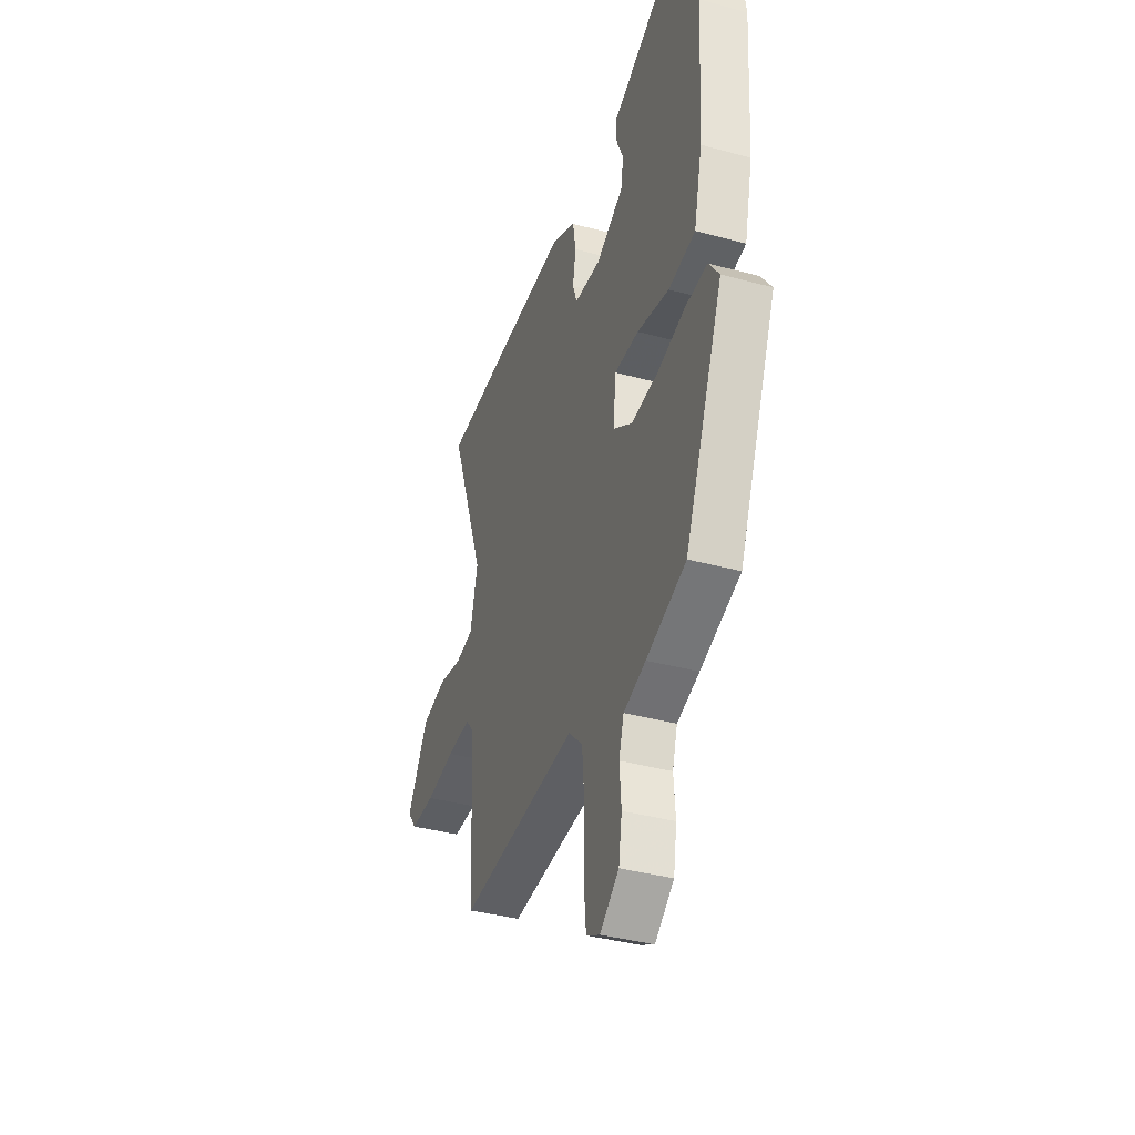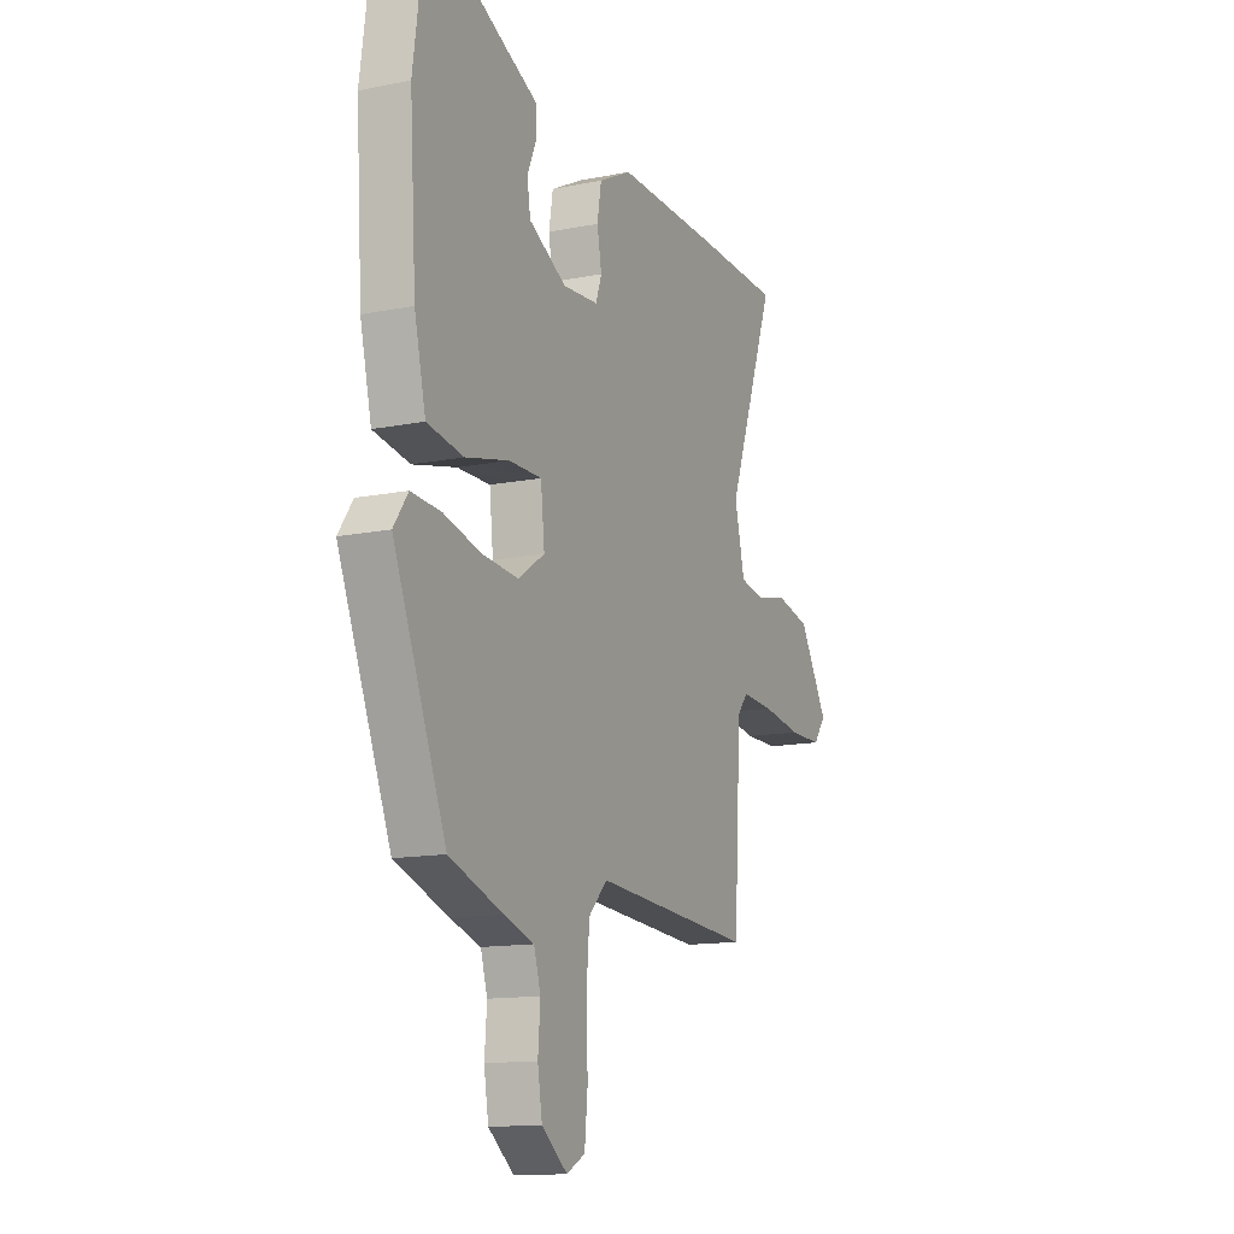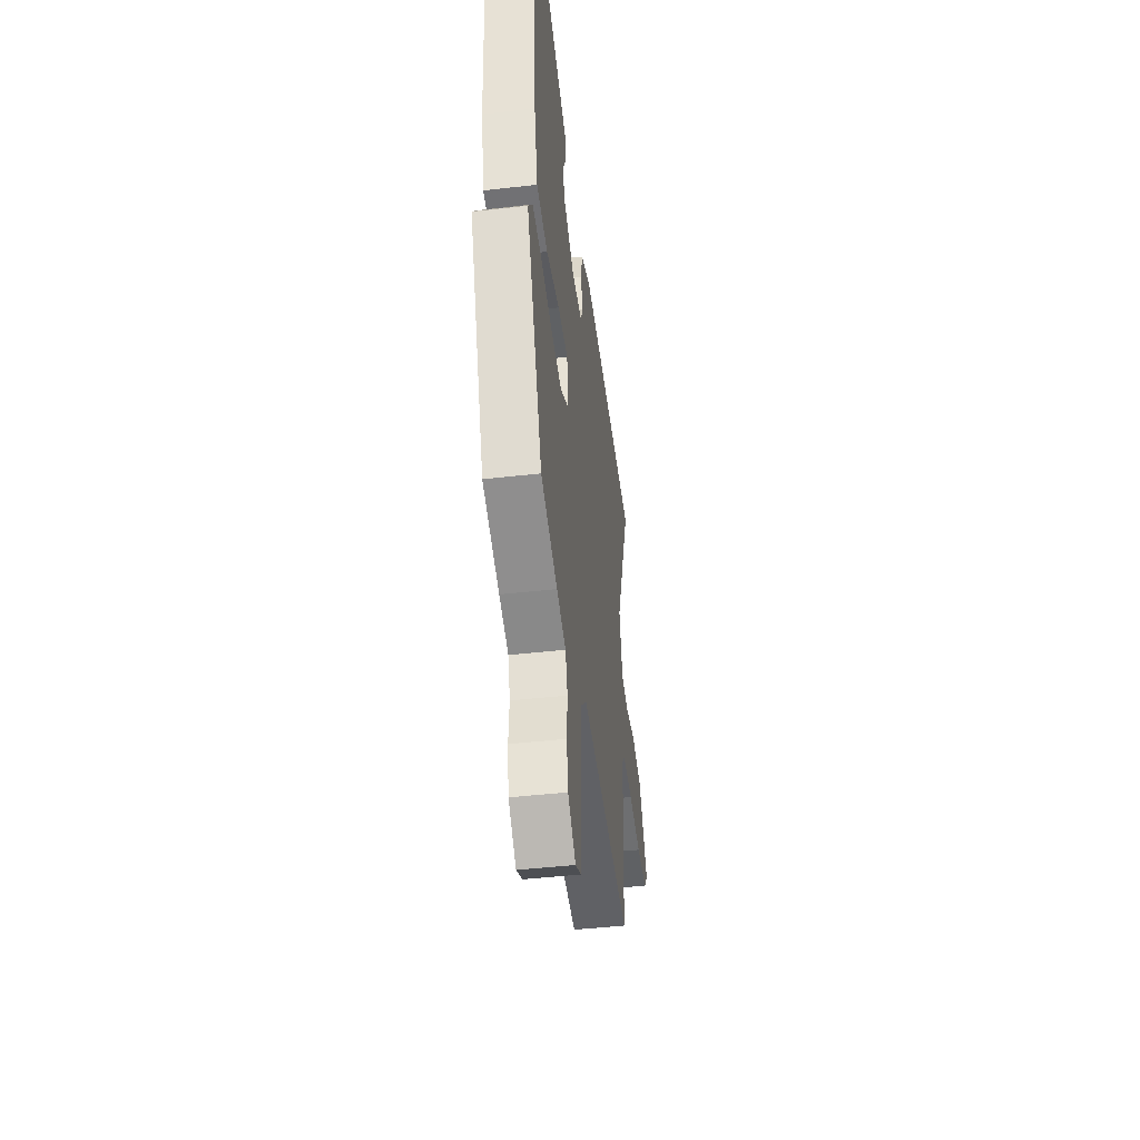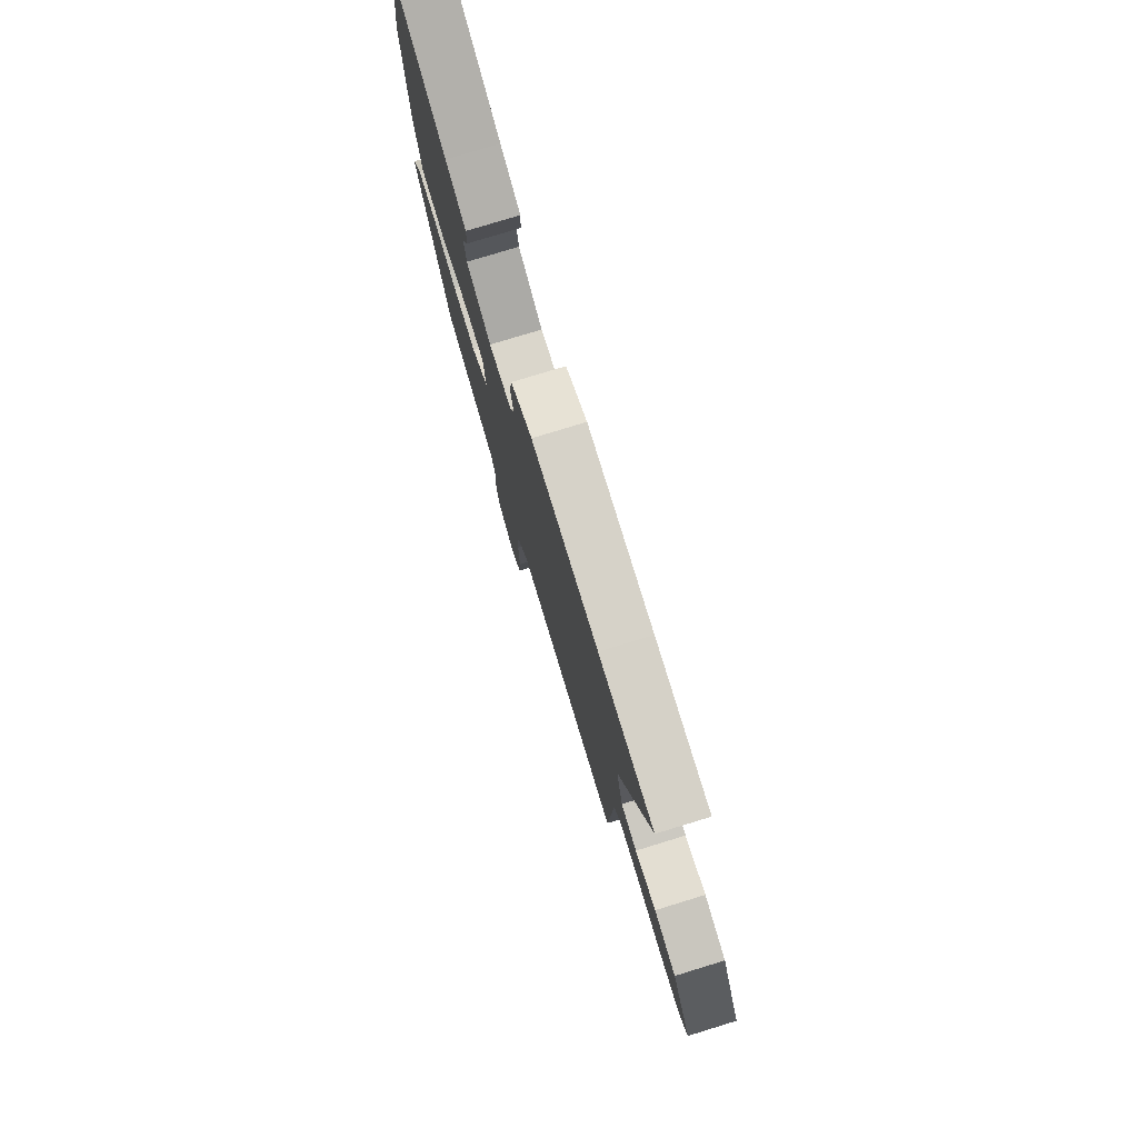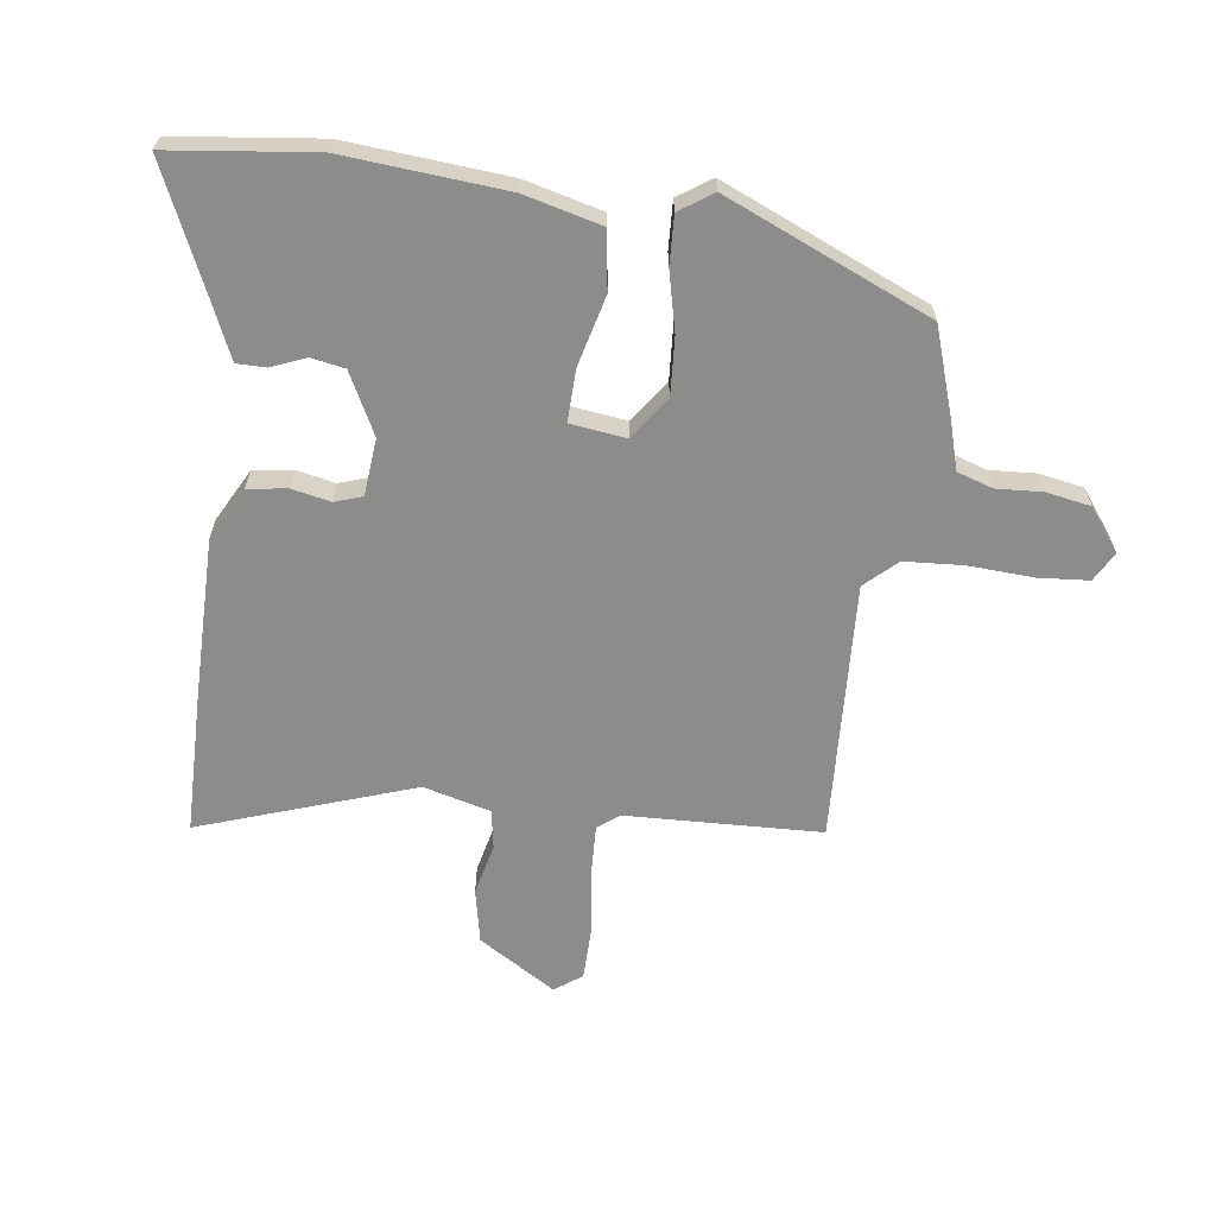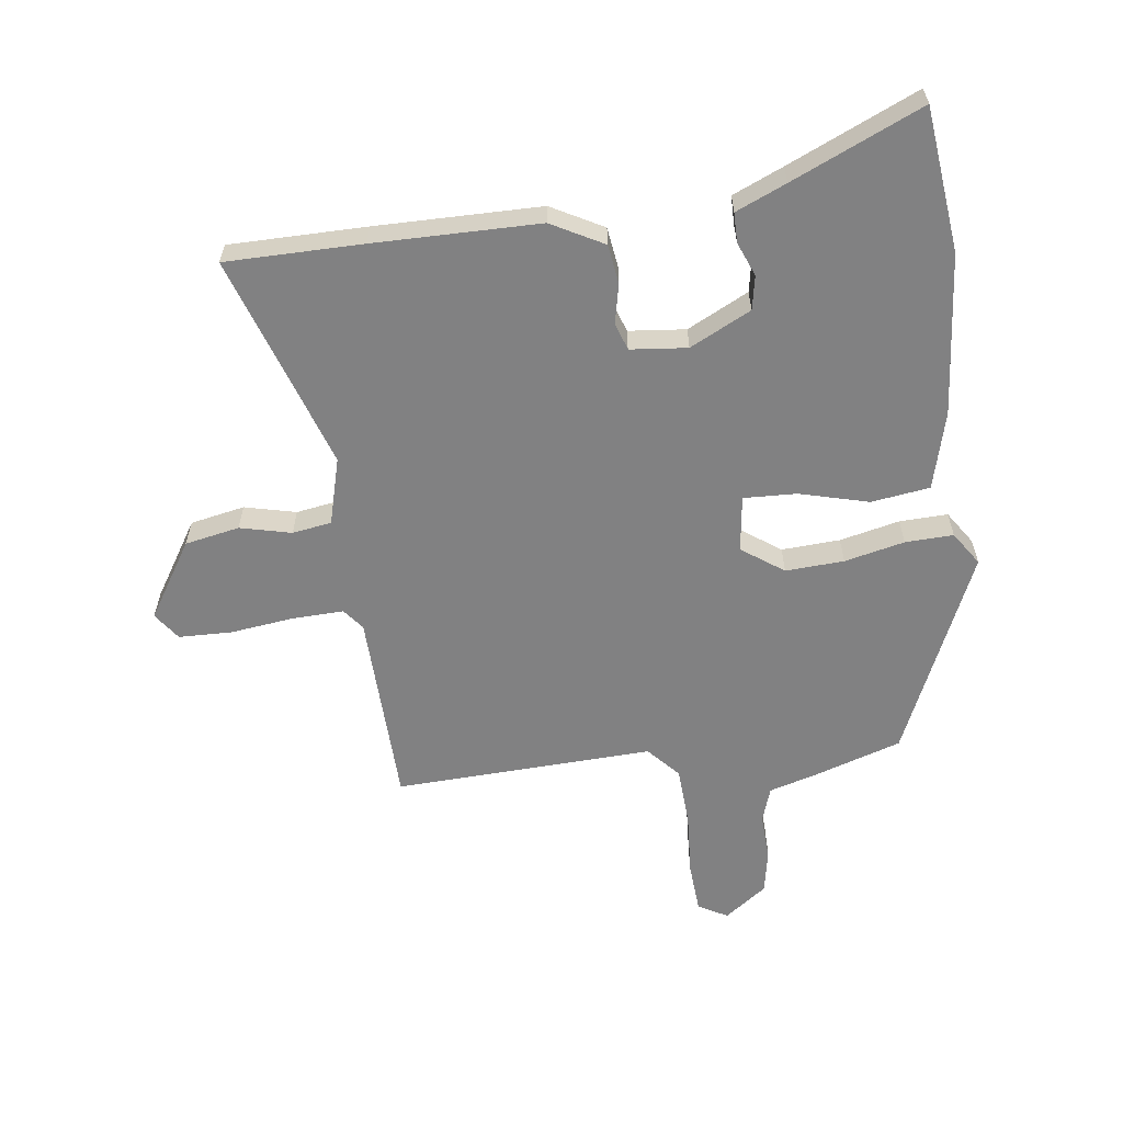
<metadata>
{"format":"obj","ext":"obj","renderer":"f3d","projection":"perspective","resolution":1024,"background":"white","views":[{"elev":-38.0,"azim":70.9,"up":"+Z"},{"elev":-13.4,"azim":114.5,"up":"+Z"},{"elev":-46.1,"azim":97.4,"up":"+Z"},{"elev":77.5,"azim":-107.0,"up":"+Z"},{"elev":-64.1,"azim":81.3,"up":"+Y"},{"elev":-60.4,"azim":5.9,"up":"+Y"}]}
</metadata>
<code>
v -0.588 0.07 0.497
v -0.363 0.07 0.504
v -0.091 0.07 0.509
v -0.004 0.07 0.465
v 0.007 0.07 0.401
v -0.005 0.07 0.336
v 0.011 0.07 0.291
v 0.105 0.07 0.284
v 0.204 0.07 0.337
v 0.213 0.07 0.393
v 0.189 0.07 0.448
v 0.188 0.07 0.497
v 0.27 0.07 0.535
v 0.481 0.07 0.635
v 0.514 0.07 0.398
v 0.497 0.07 0.131
v 0.467 0.07 0.003
v 0.371 0.07 -0.013
v 0.256 0.07 0.014
v 0.169 0.07 0.015
v 0.159 0.07 -0.078
v 0.229 0.07 -0.125
v 0.325 0.07 -0.117
v 0.423 0.07 -0.092
v 0.502 0.07 -0.087
v 0.54 0.07 -0.141
v 0.401 0.07 -0.48
v 0.259 0.07 -0.53
v 0.18 0.07 -0.555
v 0.162 0.07 -0.614
v 0.168 0.07 -0.69
v 0.156 0.07 -0.763
v 0.088 0.07 -0.816
v 0.039 0.07 -0.79
v 0.031 0.07 -0.707
v 0.035 0.07 -0.6
v 0.027 0.07 -0.504
v -0.022 0.07 -0.453
v -0.447 0.07 -0.482
v -0.465 0.07 -0.161
v -0.493 0.07 -0.127
v -0.577 0.07 -0.132
v -0.682 0.07 -0.148
v -0.769 0.07 -0.148
v -0.802 0.07 -0.104
v -0.726 0.07 0.024
v -0.637 0.07 0.044
v -0.552 0.07 0.026
v -0.488 0.07 0.038
v -0.461 0.07 0.149
v -0.588 0 0.497
v -0.363 0 0.504
v -0.091 0 0.509
v -0.004 0 0.465
v 0.007 0 0.401
v -0.005 0 0.336
v 0.011 0 0.291
v 0.105 0 0.284
v 0.204 0 0.337
v 0.213 0 0.393
v 0.189 0 0.448
v 0.188 0 0.497
v 0.27 0 0.535
v 0.481 0 0.635
v 0.514 0 0.398
v 0.497 0 0.131
v 0.467 0 0.003
v 0.371 0 -0.013
v 0.256 0 0.014
v 0.169 0 0.015
v 0.159 0 -0.078
v 0.229 0 -0.125
v 0.325 0 -0.117
v 0.423 0 -0.092
v 0.502 0 -0.087
v 0.54 0 -0.141
v 0.401 0 -0.48
v 0.259 0 -0.53
v 0.18 0 -0.555
v 0.162 0 -0.614
v 0.168 0 -0.69
v 0.156 0 -0.763
v 0.088 0 -0.816
v 0.039 0 -0.79
v 0.031 0 -0.707
v 0.035 0 -0.6
v 0.027 0 -0.504
v -0.022 0 -0.453
v -0.447 0 -0.482
v -0.465 0 -0.161
v -0.493 0 -0.127
v -0.577 0 -0.132
v -0.682 0 -0.148
v -0.769 0 -0.148
v -0.802 0 -0.104
v -0.726 0 0.024
v -0.637 0 0.044
v -0.552 0 0.026
v -0.488 0 0.038
v -0.461 0 0.149
f 46 47 48
f 45 46 48
f 44 45 48
f 43 44 48
f 42 43 48
f 41 42 48 49
f 40 41 49 50
f 38 39 40 50
f 34 35 36
f 33 34 36
f 32 33 36
f 31 32 36
f 30 31 36
f 29 30 36 37
f 29 37 38
f 28 29 38
f 27 28 38
f 26 27 38
f 25 26 38
f 24 25 38
f 23 24 38
f 17 18 19
f 16 17 19
f 15 16 19
f 14 15 19
f 13 14 19
f 13 19 20
f 10 11 12 13
f 9 10 13 20
f 8 9 20
f 7 8 20 21
f 4 5 6
f 3 4 6
f 2 3 6
f 1 2 6
f 50 1 6
f 50 6 7
f 38 50 7 21
f 22 23 38
f 21 22 38
f 98 97 96
f 98 96 95
f 98 95 94
f 98 94 93
f 98 93 92
f 99 98 92 91
f 100 99 91 90
f 100 90 89 88
f 86 85 84
f 86 84 83
f 86 83 82
f 86 82 81
f 86 81 80
f 87 86 80 79
f 88 87 79
f 88 79 78
f 88 78 77
f 88 77 76
f 88 76 75
f 88 75 74
f 88 74 73
f 69 68 67
f 69 67 66
f 69 66 65
f 69 65 64
f 69 64 63
f 70 69 63
f 63 62 61 60
f 70 63 60 59
f 70 59 58
f 71 70 58 57
f 56 55 54
f 56 54 53
f 56 53 52
f 56 52 51
f 56 51 100
f 57 56 100
f 71 57 100 88
f 88 73 72
f 88 72 71
f 1 51 52 2
f 2 52 53 3
f 3 53 54 4
f 4 54 55 5
f 5 55 56 6
f 6 56 57 7
f 7 57 58 8
f 8 58 59 9
f 9 59 60 10
f 10 60 61 11
f 11 61 62 12
f 12 62 63 13
f 13 63 64 14
f 14 64 65 15
f 15 65 66 16
f 16 66 67 17
f 17 67 68 18
f 18 68 69 19
f 19 69 70 20
f 20 70 71 21
f 21 71 72 22
f 22 72 73 23
f 23 73 74 24
f 24 74 75 25
f 25 75 76 26
f 26 76 77 27
f 27 77 78 28
f 28 78 79 29
f 29 79 80 30
f 30 80 81 31
f 31 81 82 32
f 32 82 83 33
f 33 83 84 34
f 34 84 85 35
f 35 85 86 36
f 36 86 87 37
f 37 87 88 38
f 38 88 89 39
f 39 89 90 40
f 40 90 91 41
f 41 91 92 42
f 42 92 93 43
f 43 93 94 44
f 44 94 95 45
f 45 95 96 46
f 46 96 97 47
f 47 97 98 48
f 48 98 99 49
f 49 99 100 50
f 50 100 51 1

</code>
